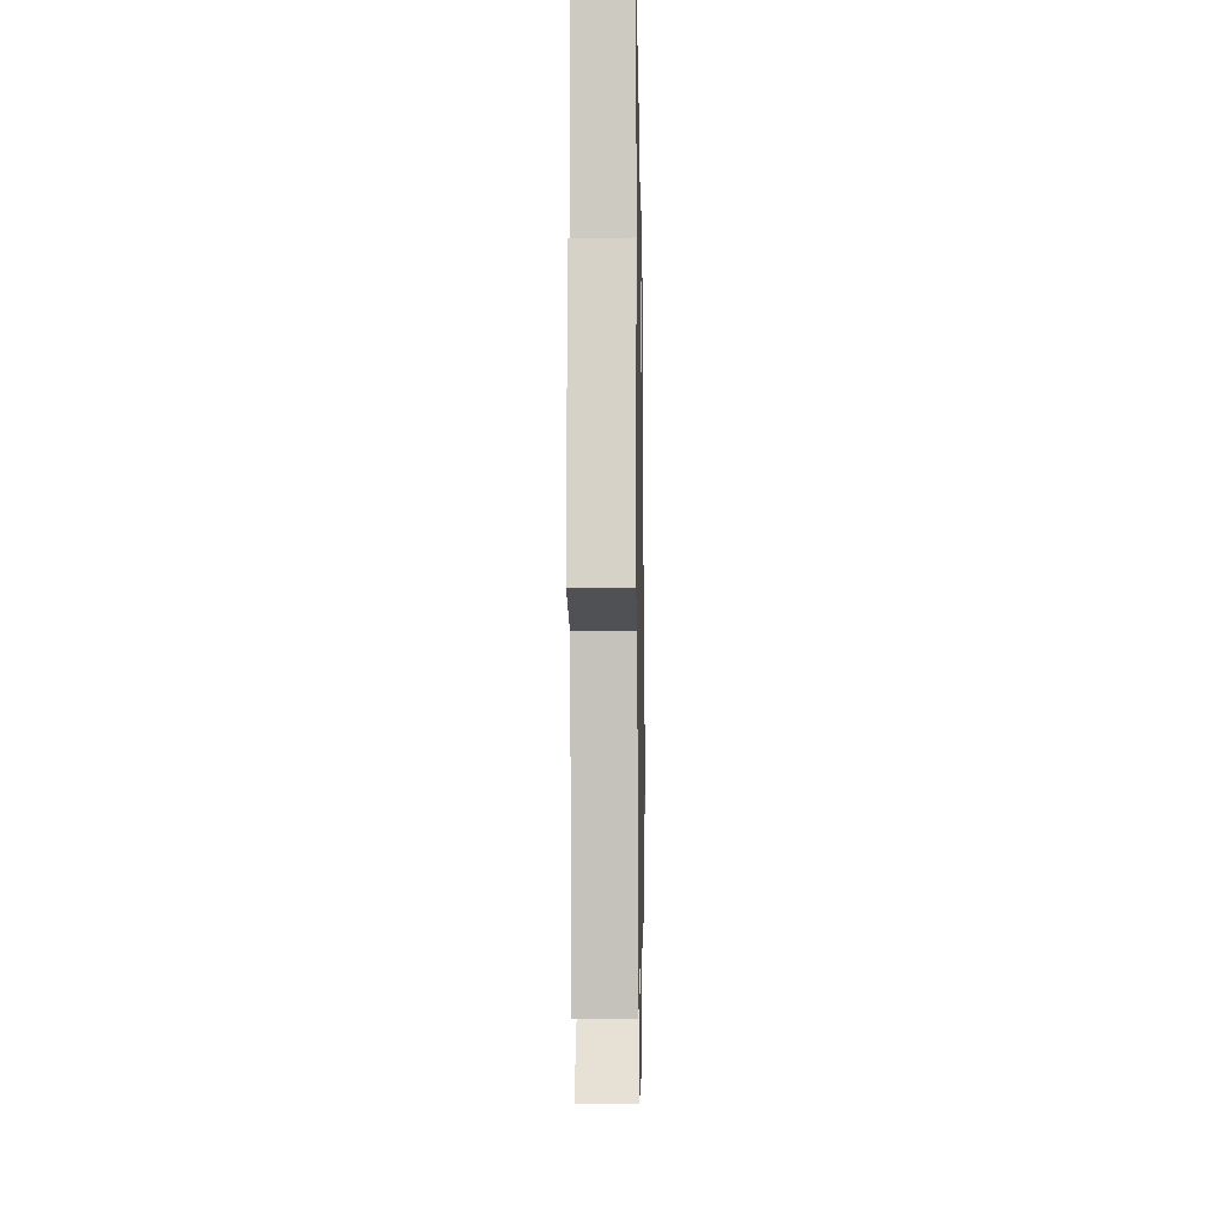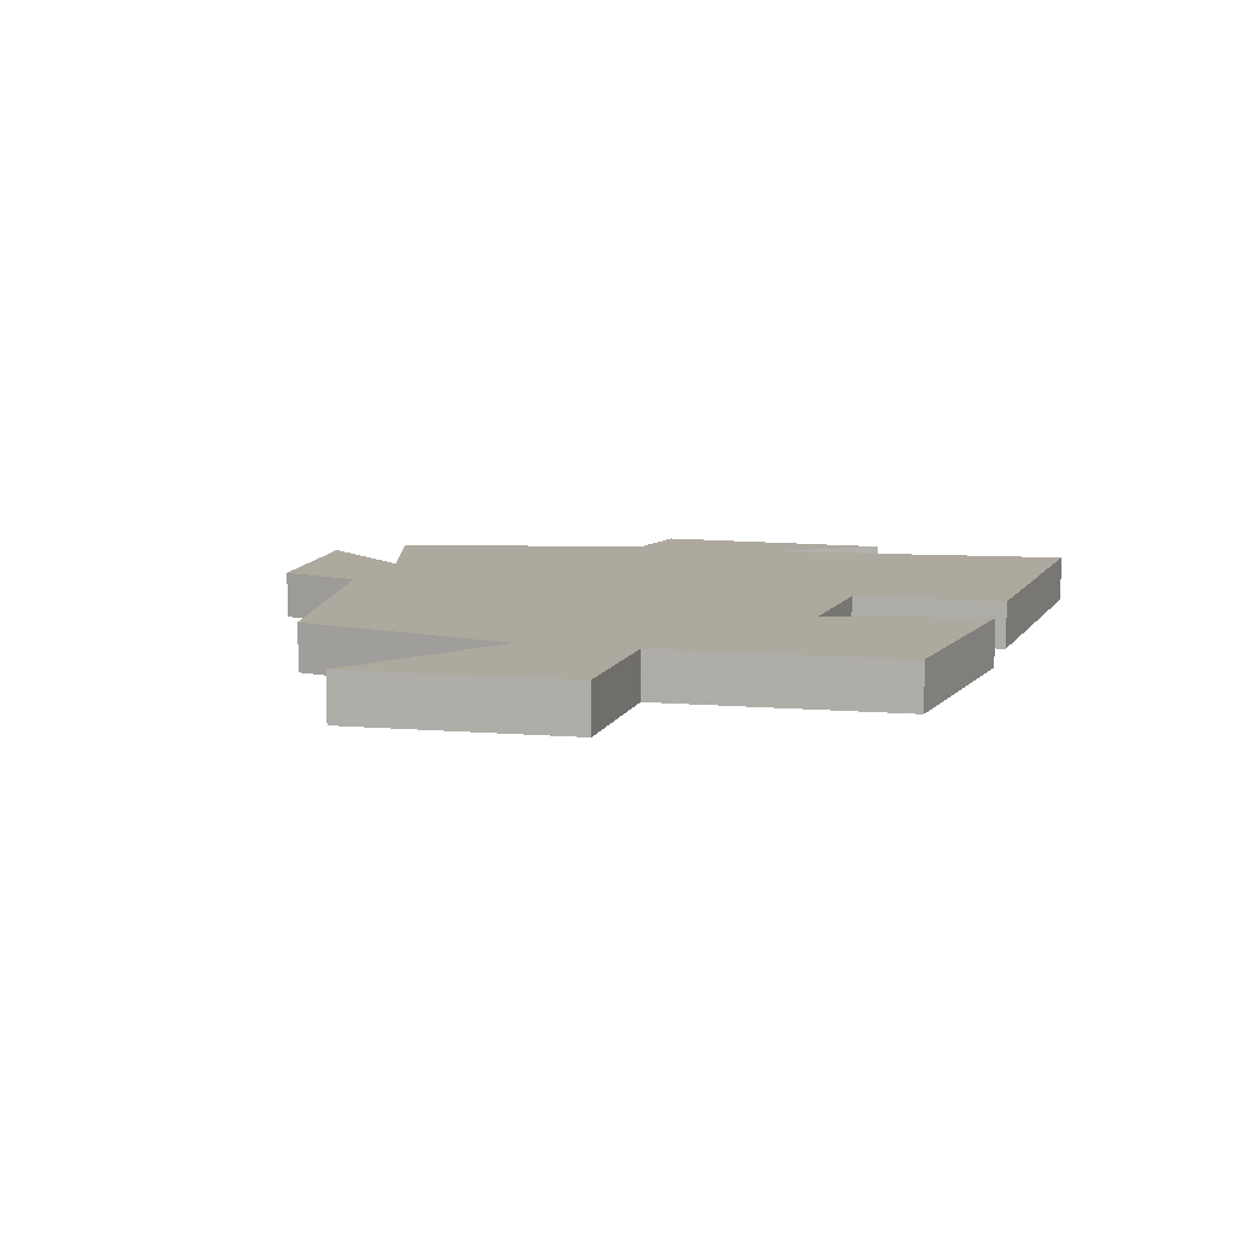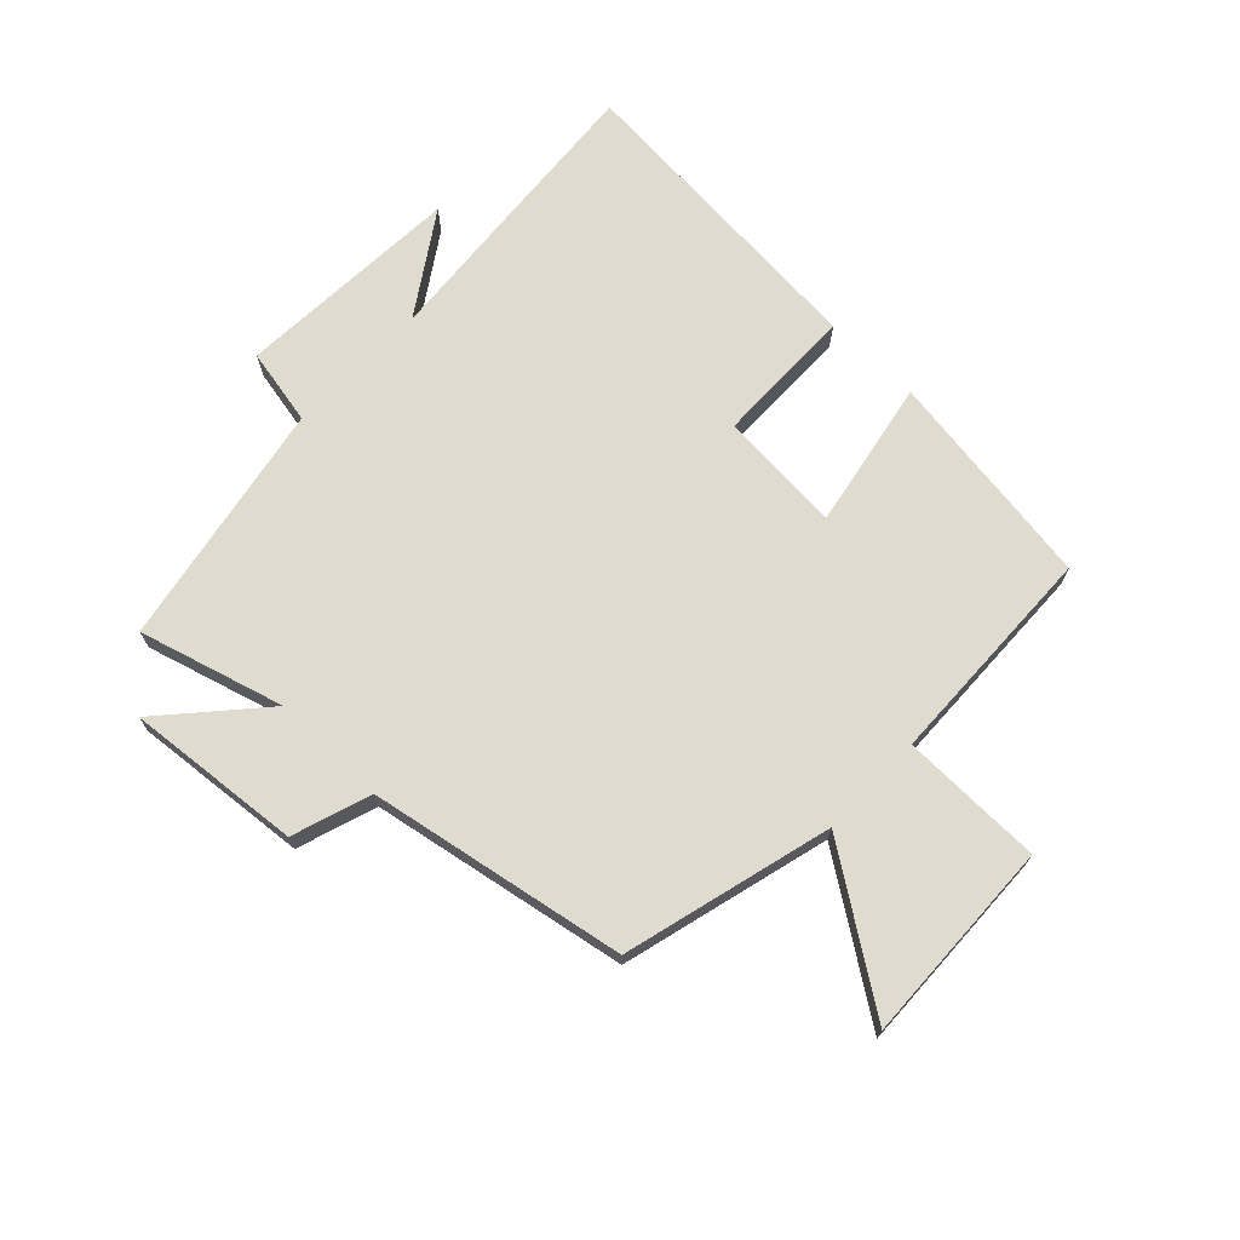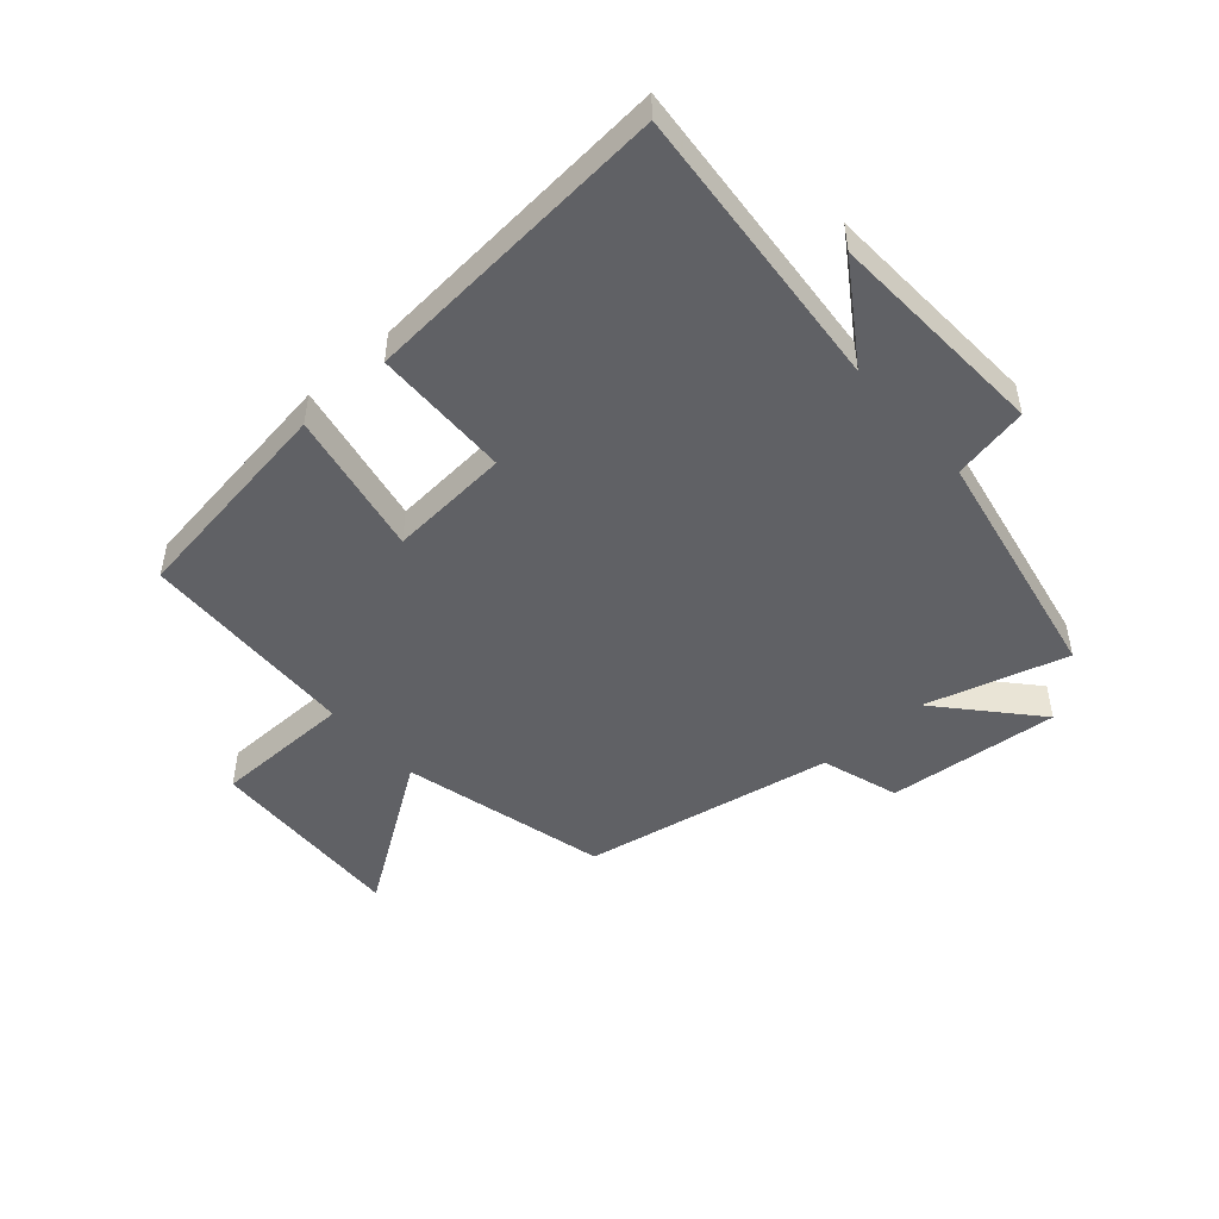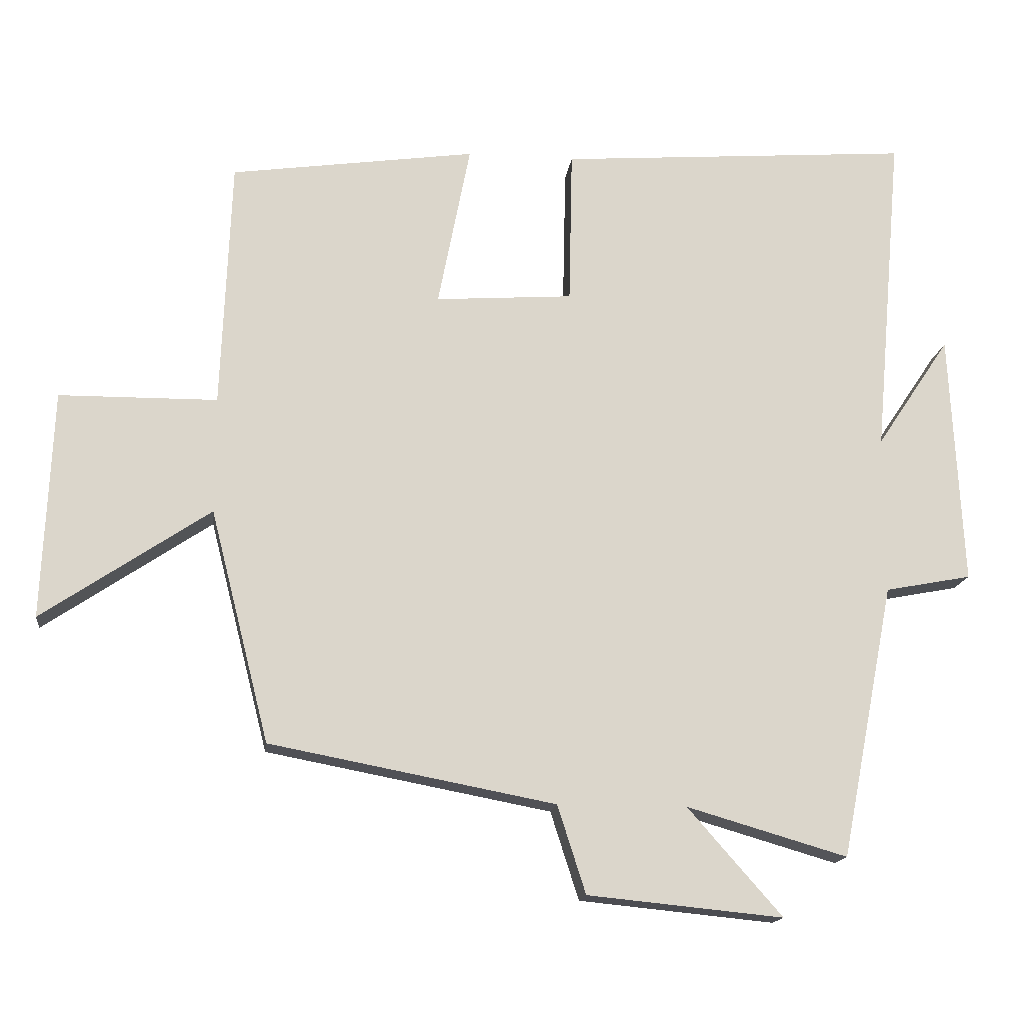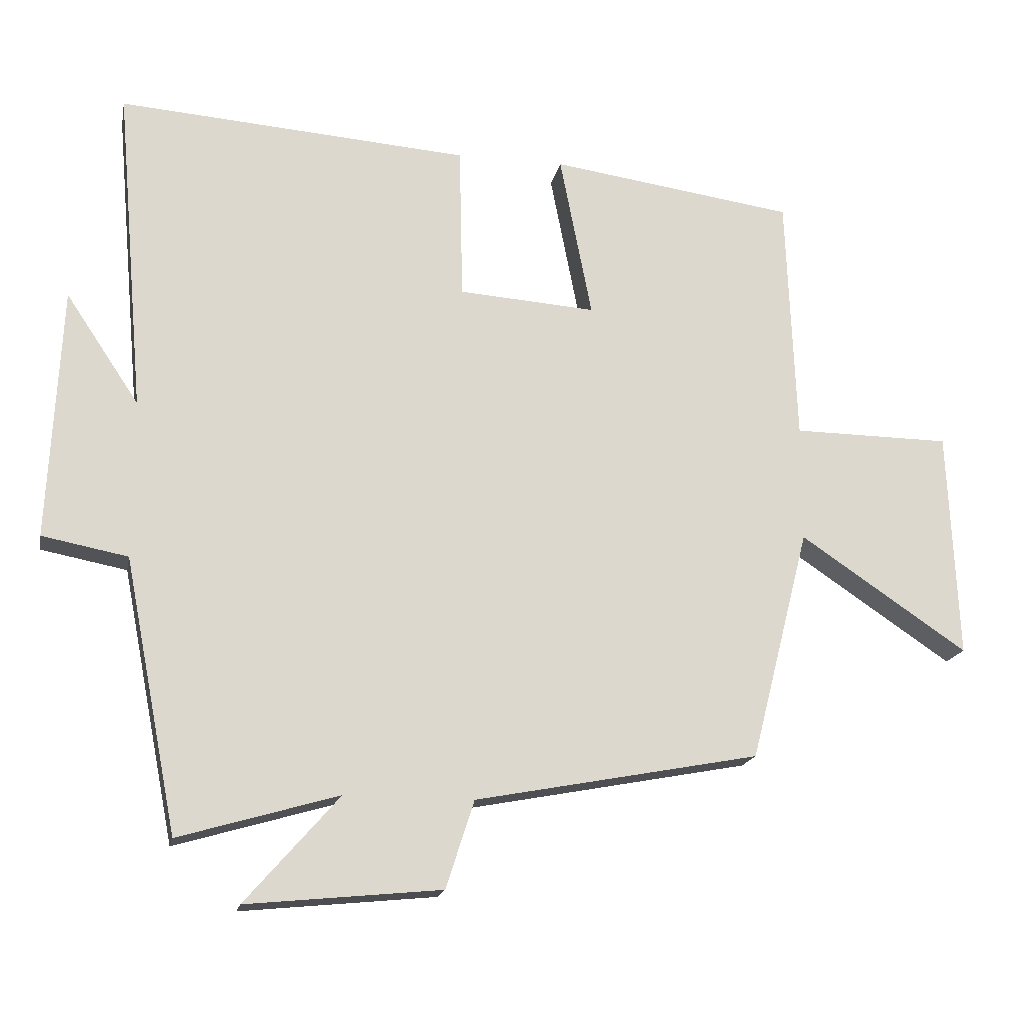
<metadata>
{"format":"obj","ext":"obj","renderer":"f3d","projection":"perspective","resolution":1024,"background":"white","views":[{"elev":-9.3,"azim":91.0,"up":"+Z"},{"elev":9.0,"azim":-75.1,"up":"+Y"},{"elev":70.5,"azim":-135.9,"up":"+Y"},{"elev":-48.7,"azim":41.6,"up":"+Y"},{"elev":-15.8,"azim":-7.0,"up":"+Z"},{"elev":-17.5,"azim":169.0,"up":"+Z"}]}
</metadata>
<code>
v -0.414 0.07 -0.421
v -0.5 0.07 -0.083
v -0.744 0.07 -0.247
v -0.73 0.07 0.085
v -0.5 0.07 0.087
v -0.486 0.07 0.45
v -0.129 0.07 0.5
v -0.176 0.07 0.26
v 0.024 0.07 0.274
v 0.029 0.07 0.5
v 0.542 0.07 0.538
v 0.5 0.07 0.062
v 0.607 0.07 0.222
v 0.625 0.07 -0.146
v 0.5 0.07 -0.17
v 0.422 0.07 -0.568
v 0.189 0.07 -0.5
v 0.326 0.07 -0.656
v 0.042 0.07 -0.628
v 0.001 0.07 -0.5
v -0.414 0 -0.421
v -0.5 0 -0.083
v -0.744 0 -0.247
v -0.73 0 0.085
v -0.5 0 0.087
v -0.486 0 0.45
v -0.129 0 0.5
v -0.176 0 0.26
v 0.024 0 0.274
v 0.029 0 0.5
v 0.542 0 0.538
v 0.5 0 0.062
v 0.607 0 0.222
v 0.625 0 -0.146
v 0.5 0 -0.17
v 0.422 0 -0.568
v 0.189 0 -0.5
v 0.326 0 -0.656
v 0.042 0 -0.628
v 0.001 0 -0.5
f 17 18 19 20
f 17 20 1 2
f 15 16 17 2
f 12 13 14 15
f 12 15 2
f 9 10 11 12
f 8 9 12 2
f 7 8 2
f 6 7 2
f 5 6 2
f 2 3 4 5
f 40 39 38 37
f 22 21 40 37
f 22 37 36 35
f 35 34 33 32
f 22 35 32
f 32 31 30 29
f 22 32 29 28
f 22 28 27
f 22 27 26
f 22 26 25
f 25 24 23 22
f 1 21 22 2
f 2 22 23 3
f 3 23 24 4
f 4 24 25 5
f 5 25 26 6
f 6 26 27 7
f 7 27 28 8
f 8 28 29 9
f 9 29 30 10
f 10 30 31 11
f 11 31 32 12
f 12 32 33 13
f 13 33 34 14
f 14 34 35 15
f 15 35 36 16
f 16 36 37 17
f 17 37 38 18
f 18 38 39 19
f 19 39 40 20
f 20 40 21 1

</code>
